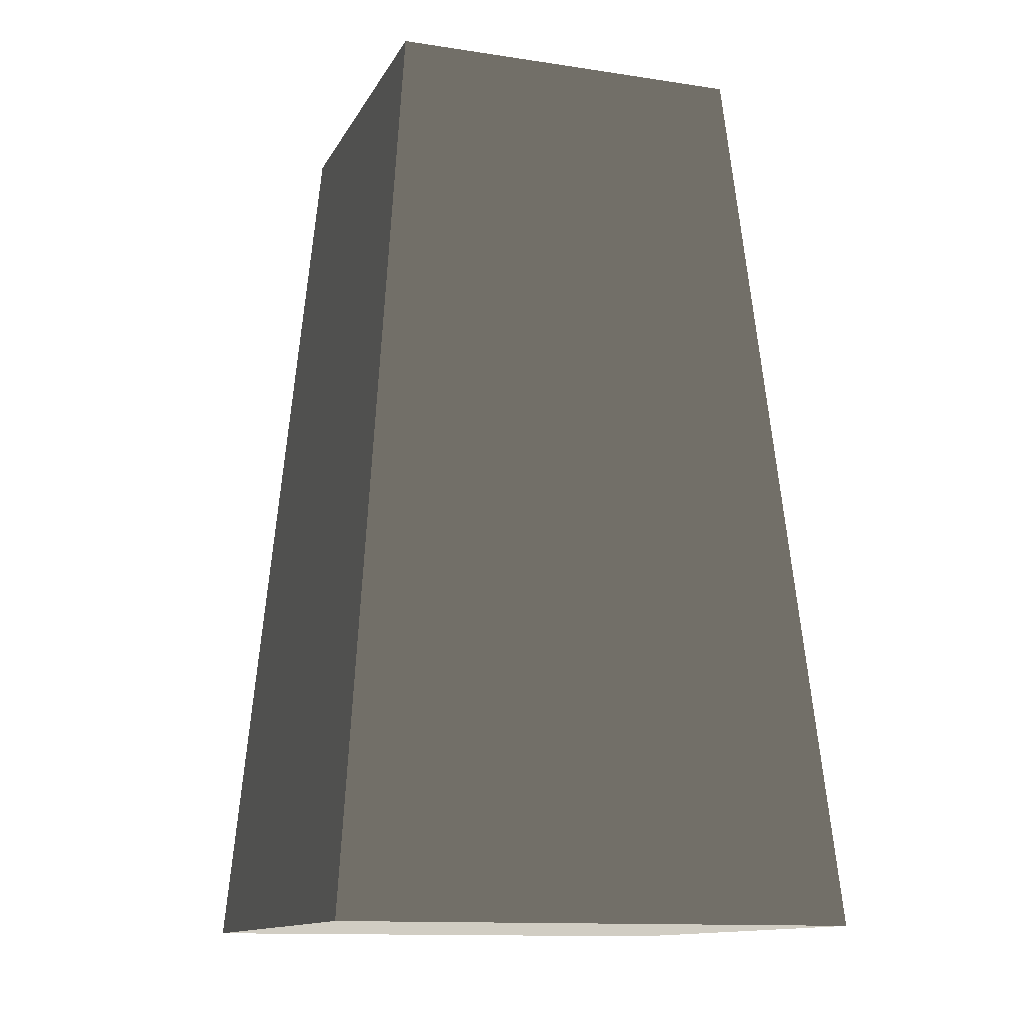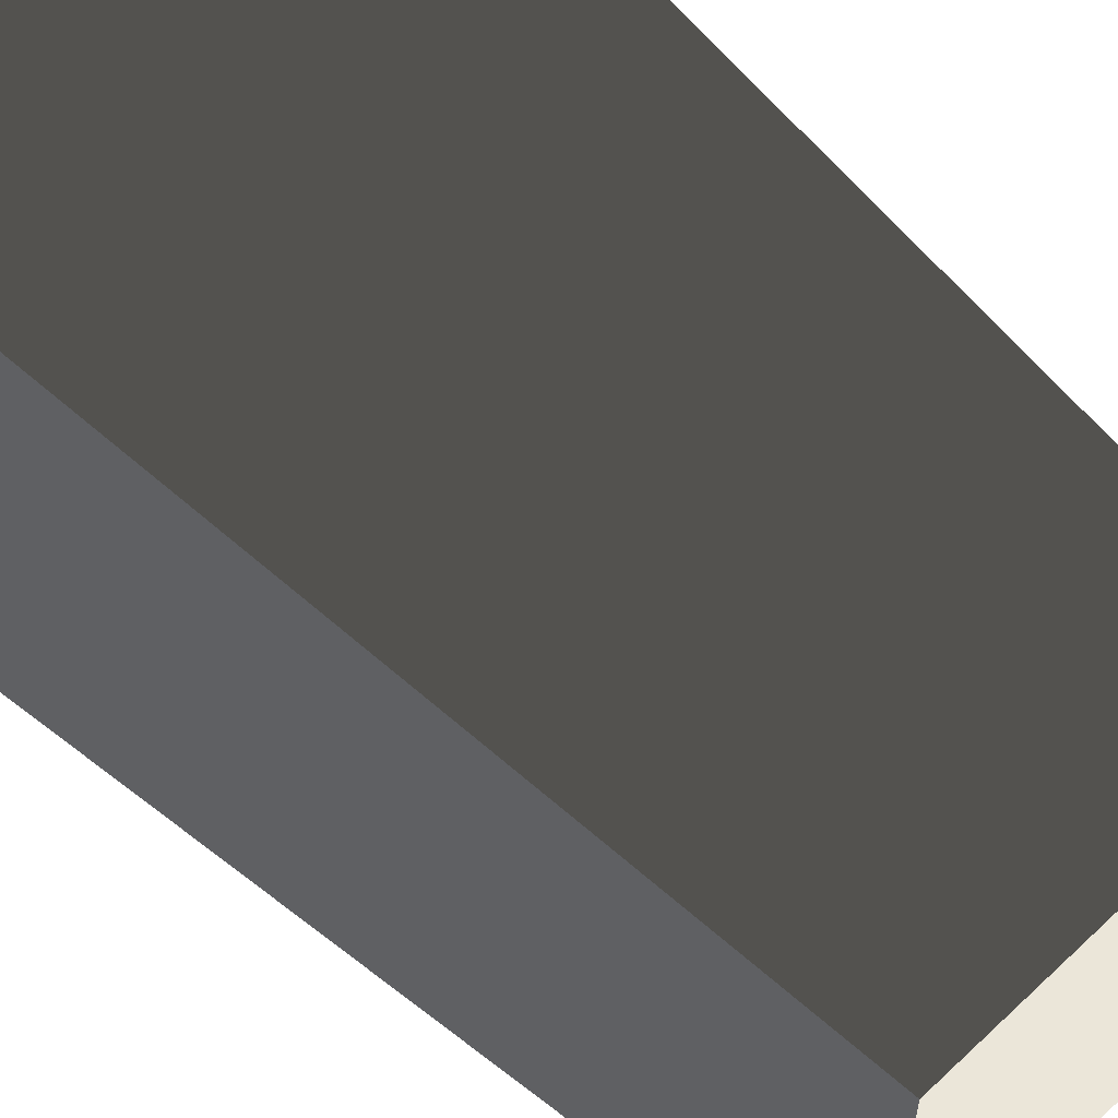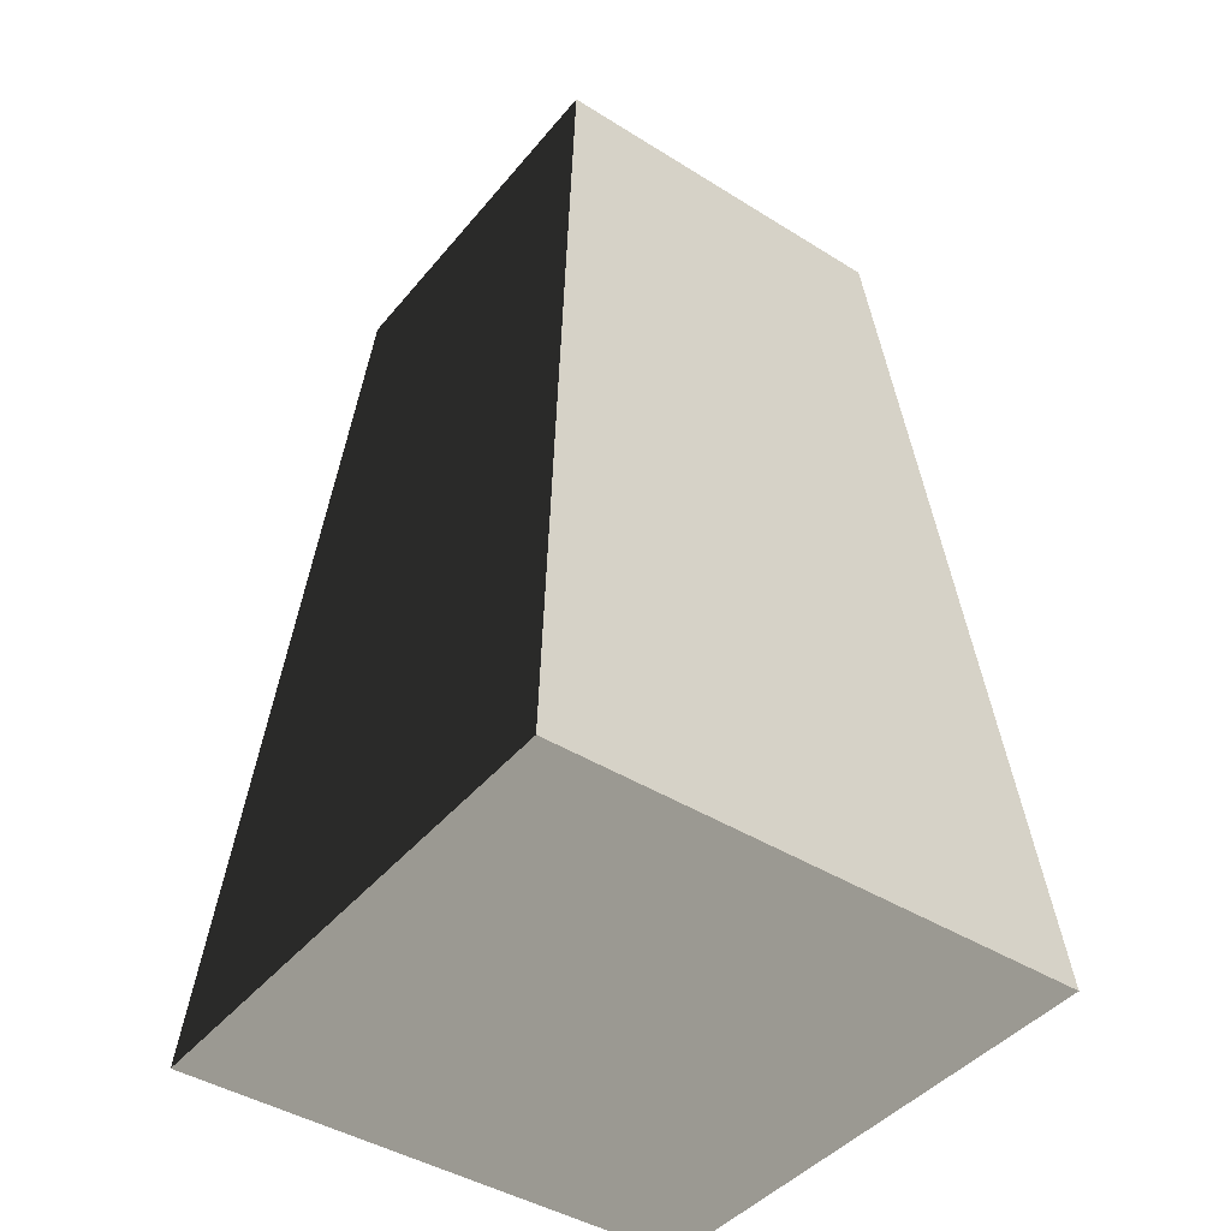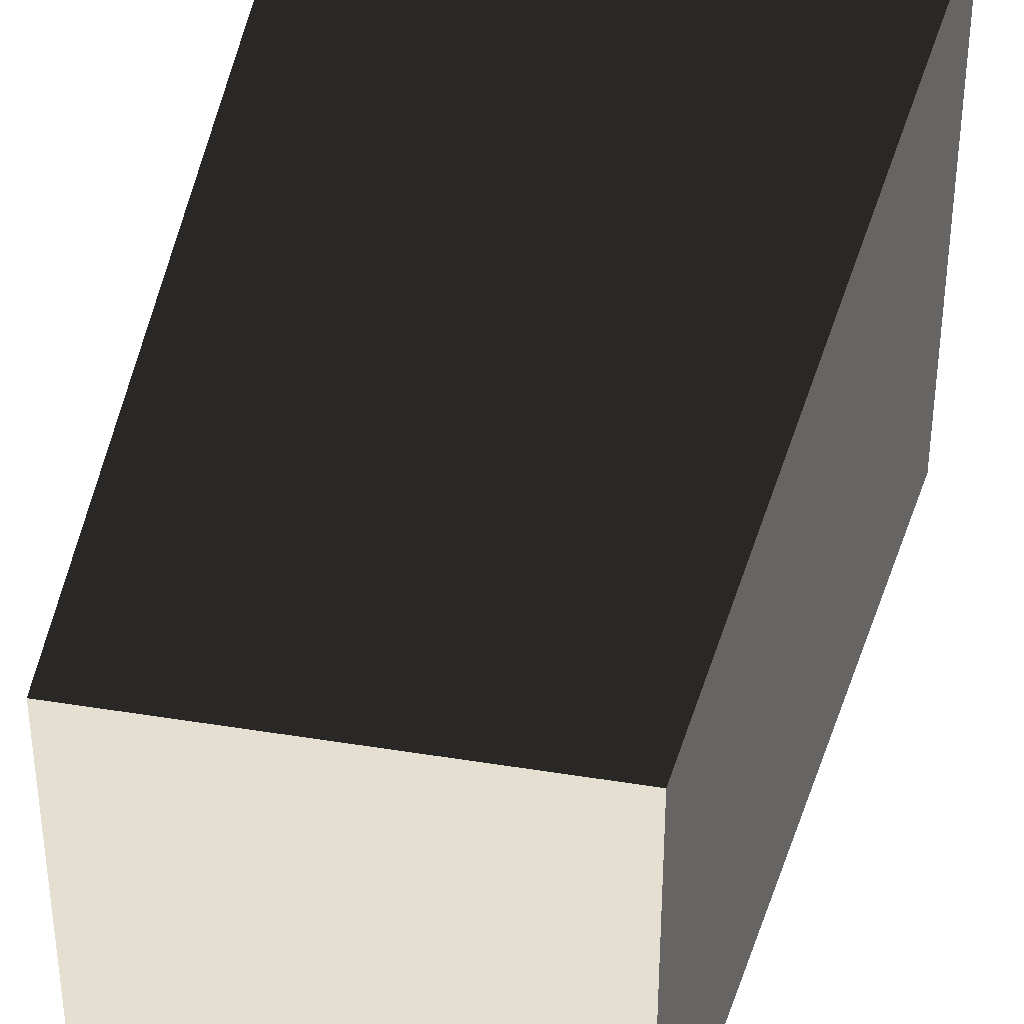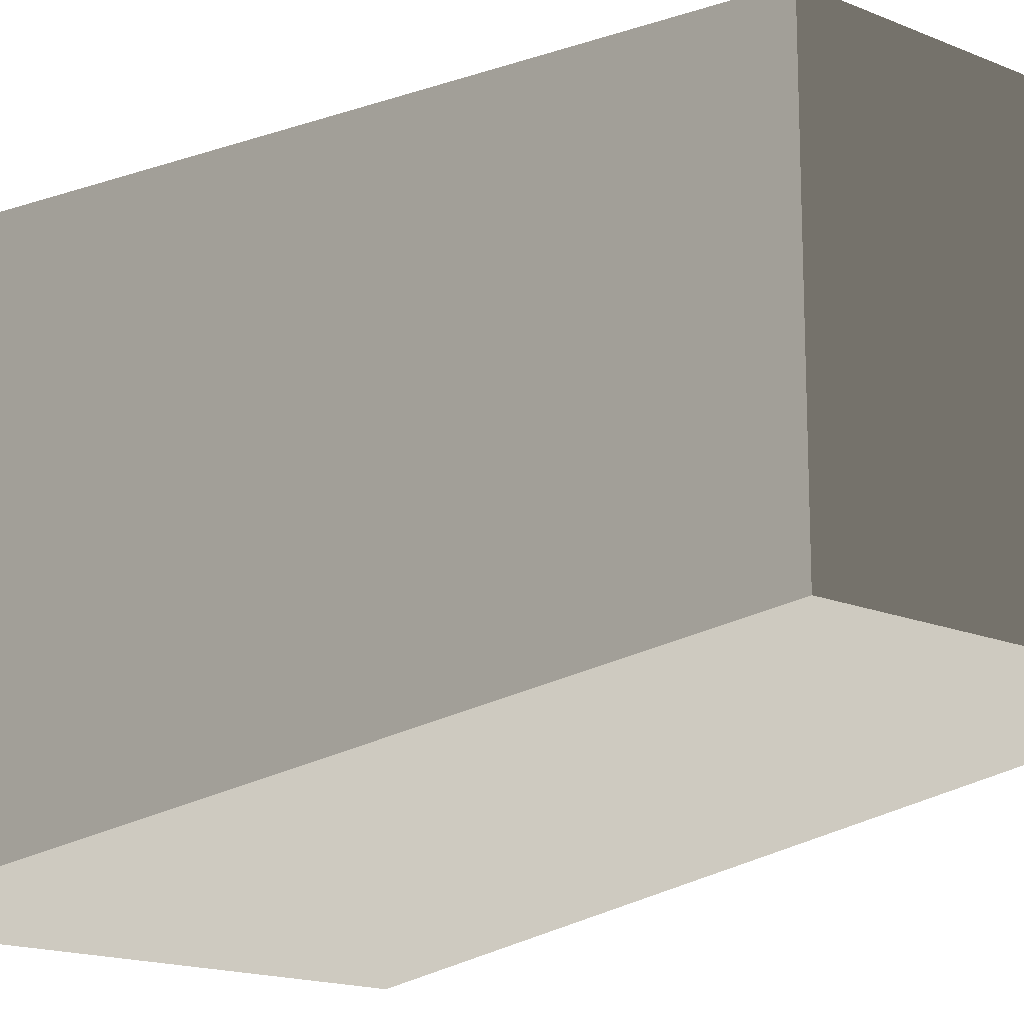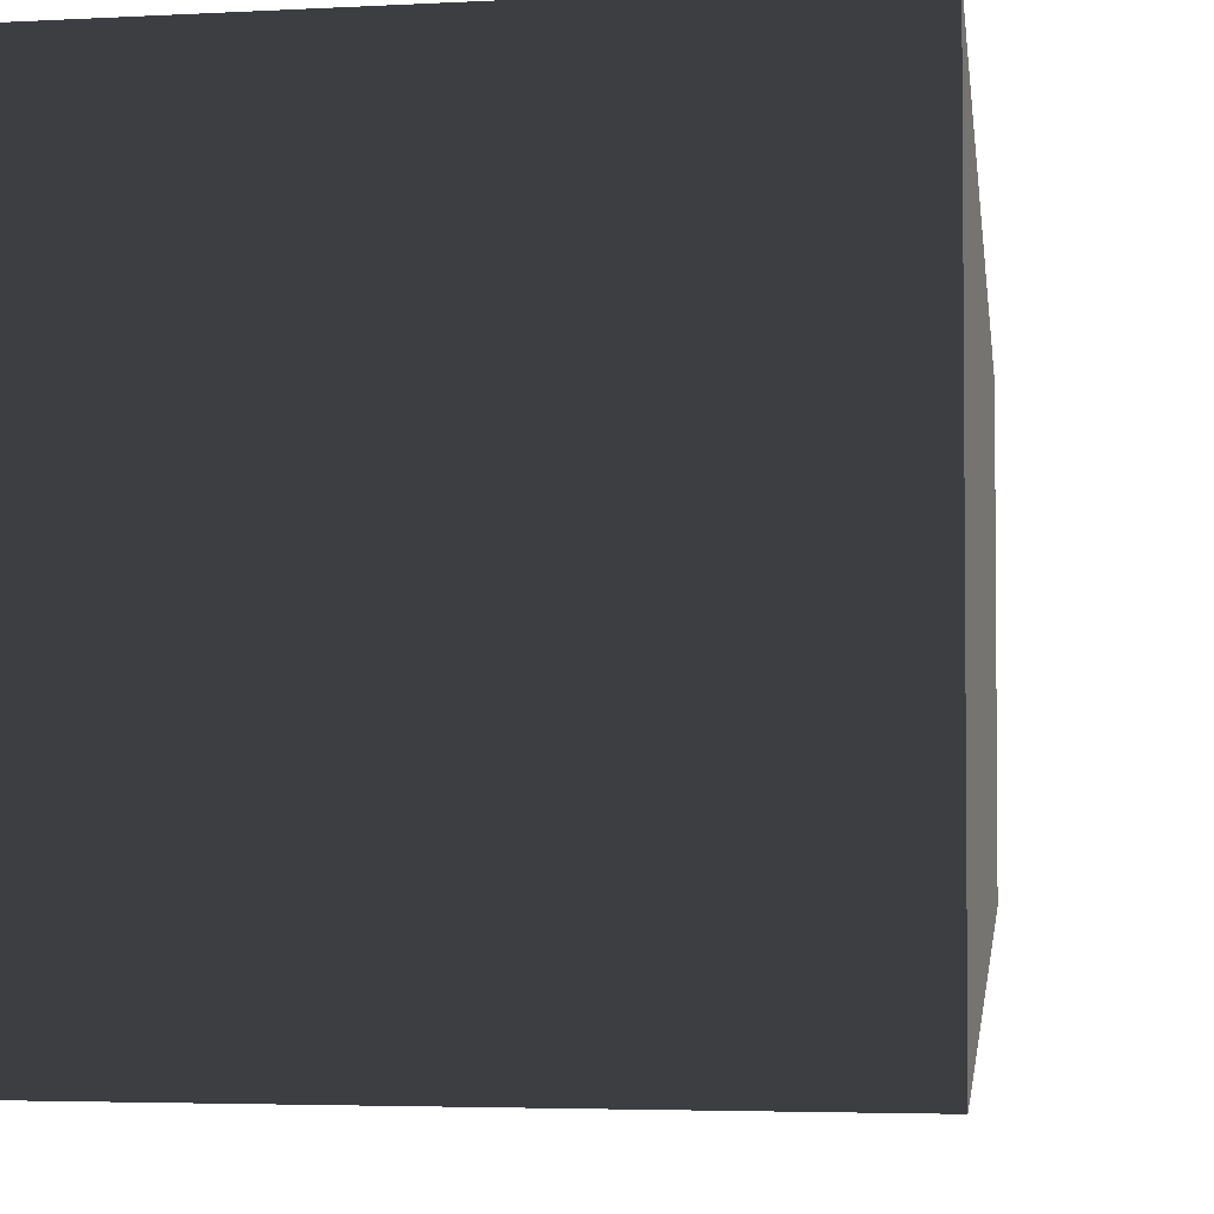
<metadata>
{"format":"obj","ext":"obj","renderer":"f3d","projection":"perspective","resolution":1024,"background":"white","views":[{"elev":-13.0,"azim":-19.1,"up":"+Z"},{"elev":57.2,"azim":-44.3,"up":"+Y"},{"elev":-43.4,"azim":53.6,"up":"+Z"},{"elev":37.4,"azim":11.9,"up":"+Y"},{"elev":-16.2,"azim":-41.0,"up":"+Y"},{"elev":-3.4,"azim":-168.5,"up":"+Y"}]}
</metadata>
<code>
v -0.7875 -0.7875 -1.385
v -0.7875 0.7875 -1.385
v -0.5513 0.5513 1.385
v -0.5513 -0.5512 1.385
v -0.7875 0.7875 -1.385
v 0.7875 0.7875 -1.385
v 0.5513 0.5513 1.385
v -0.5513 0.5513 1.385
v 0.7875 0.7875 -1.385
v 0.7875 -0.7875 -1.385
v 0.5513 -0.5512 1.385
v 0.5513 0.5513 1.385
v 0.7875 -0.7875 -1.385
v -0.7875 -0.7875 -1.385
v -0.5513 -0.5512 1.385
v 0.5513 -0.5512 1.385
v -0.7875 0.7875 -1.385
v -0.7875 -0.7875 -1.385
v 0.7875 -0.7875 -1.385
v 0.7875 0.7875 -1.385
v 0.5513 0.5513 1.385
v 0.5513 -0.5512 1.385
v -0.5513 -0.5512 1.385
v -0.5513 0.5513 1.385
g Rock_Obj_(22)_609_10
f 1 3 2
f 1 4 3
f 5 7 6
f 5 8 7
f 9 11 10
f 9 12 11
f 13 15 14
f 13 16 15
f 17 19 18
f 17 20 19
f 21 23 22
f 21 24 23

</code>
